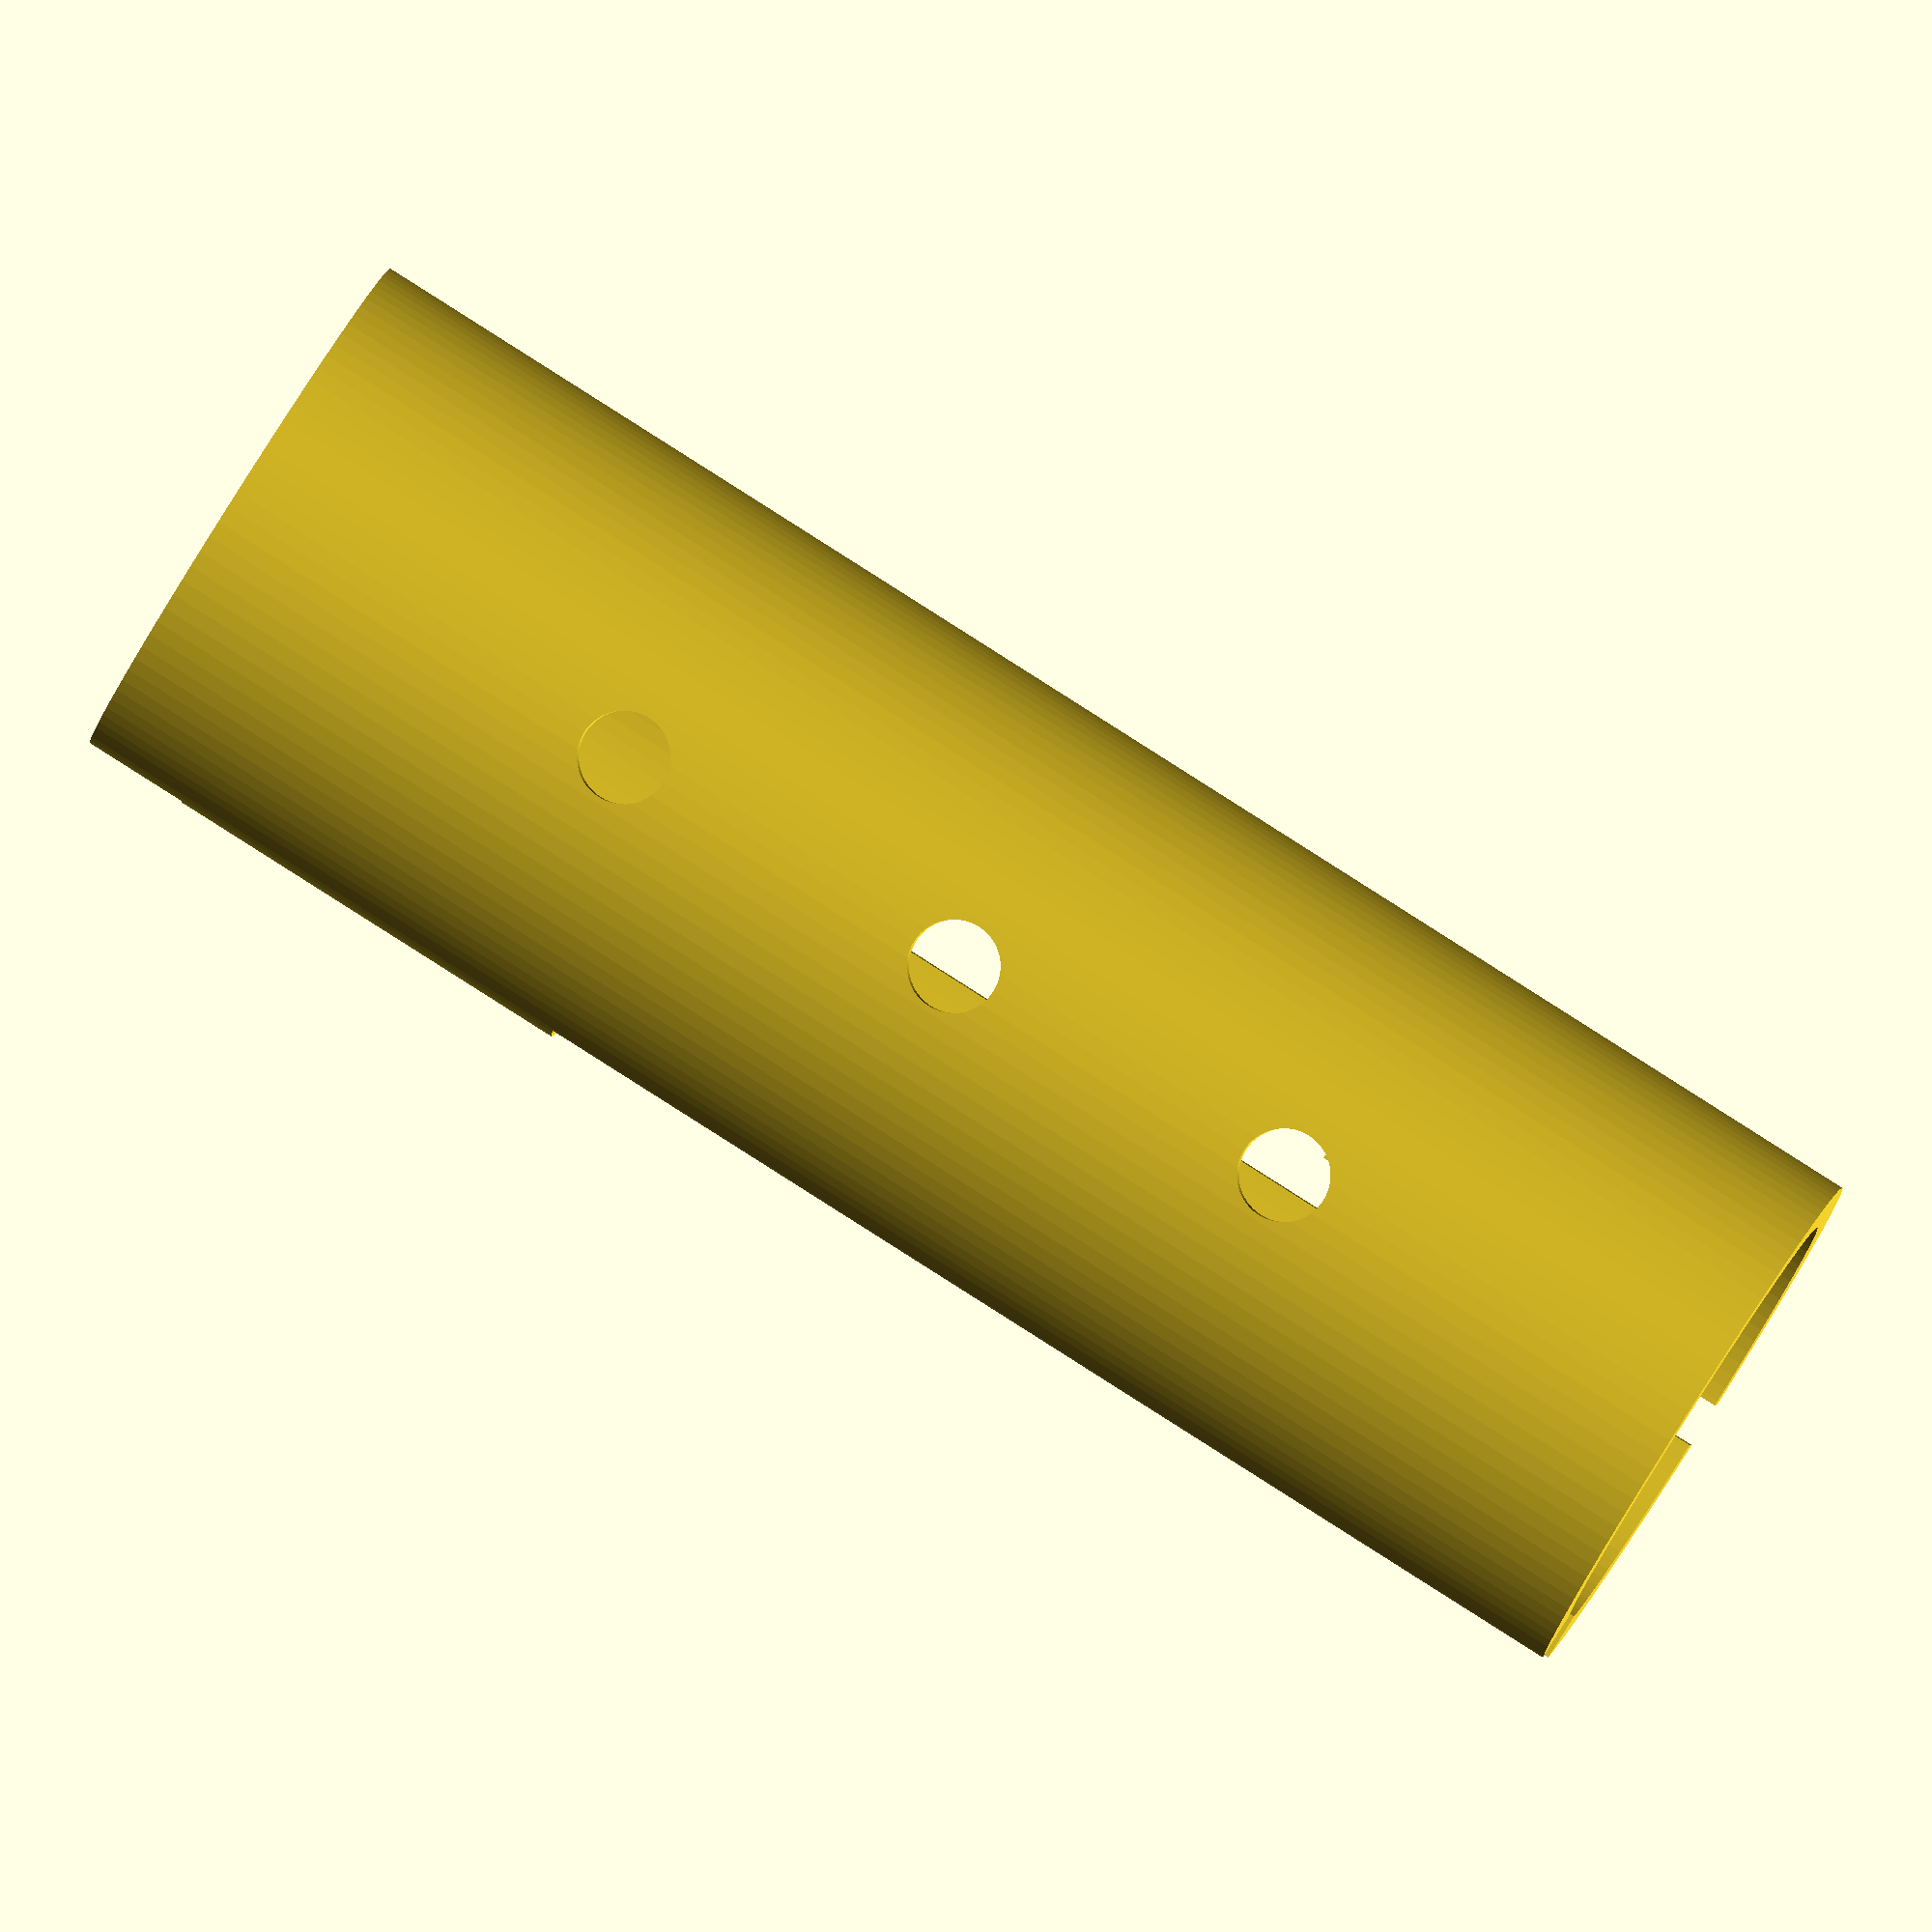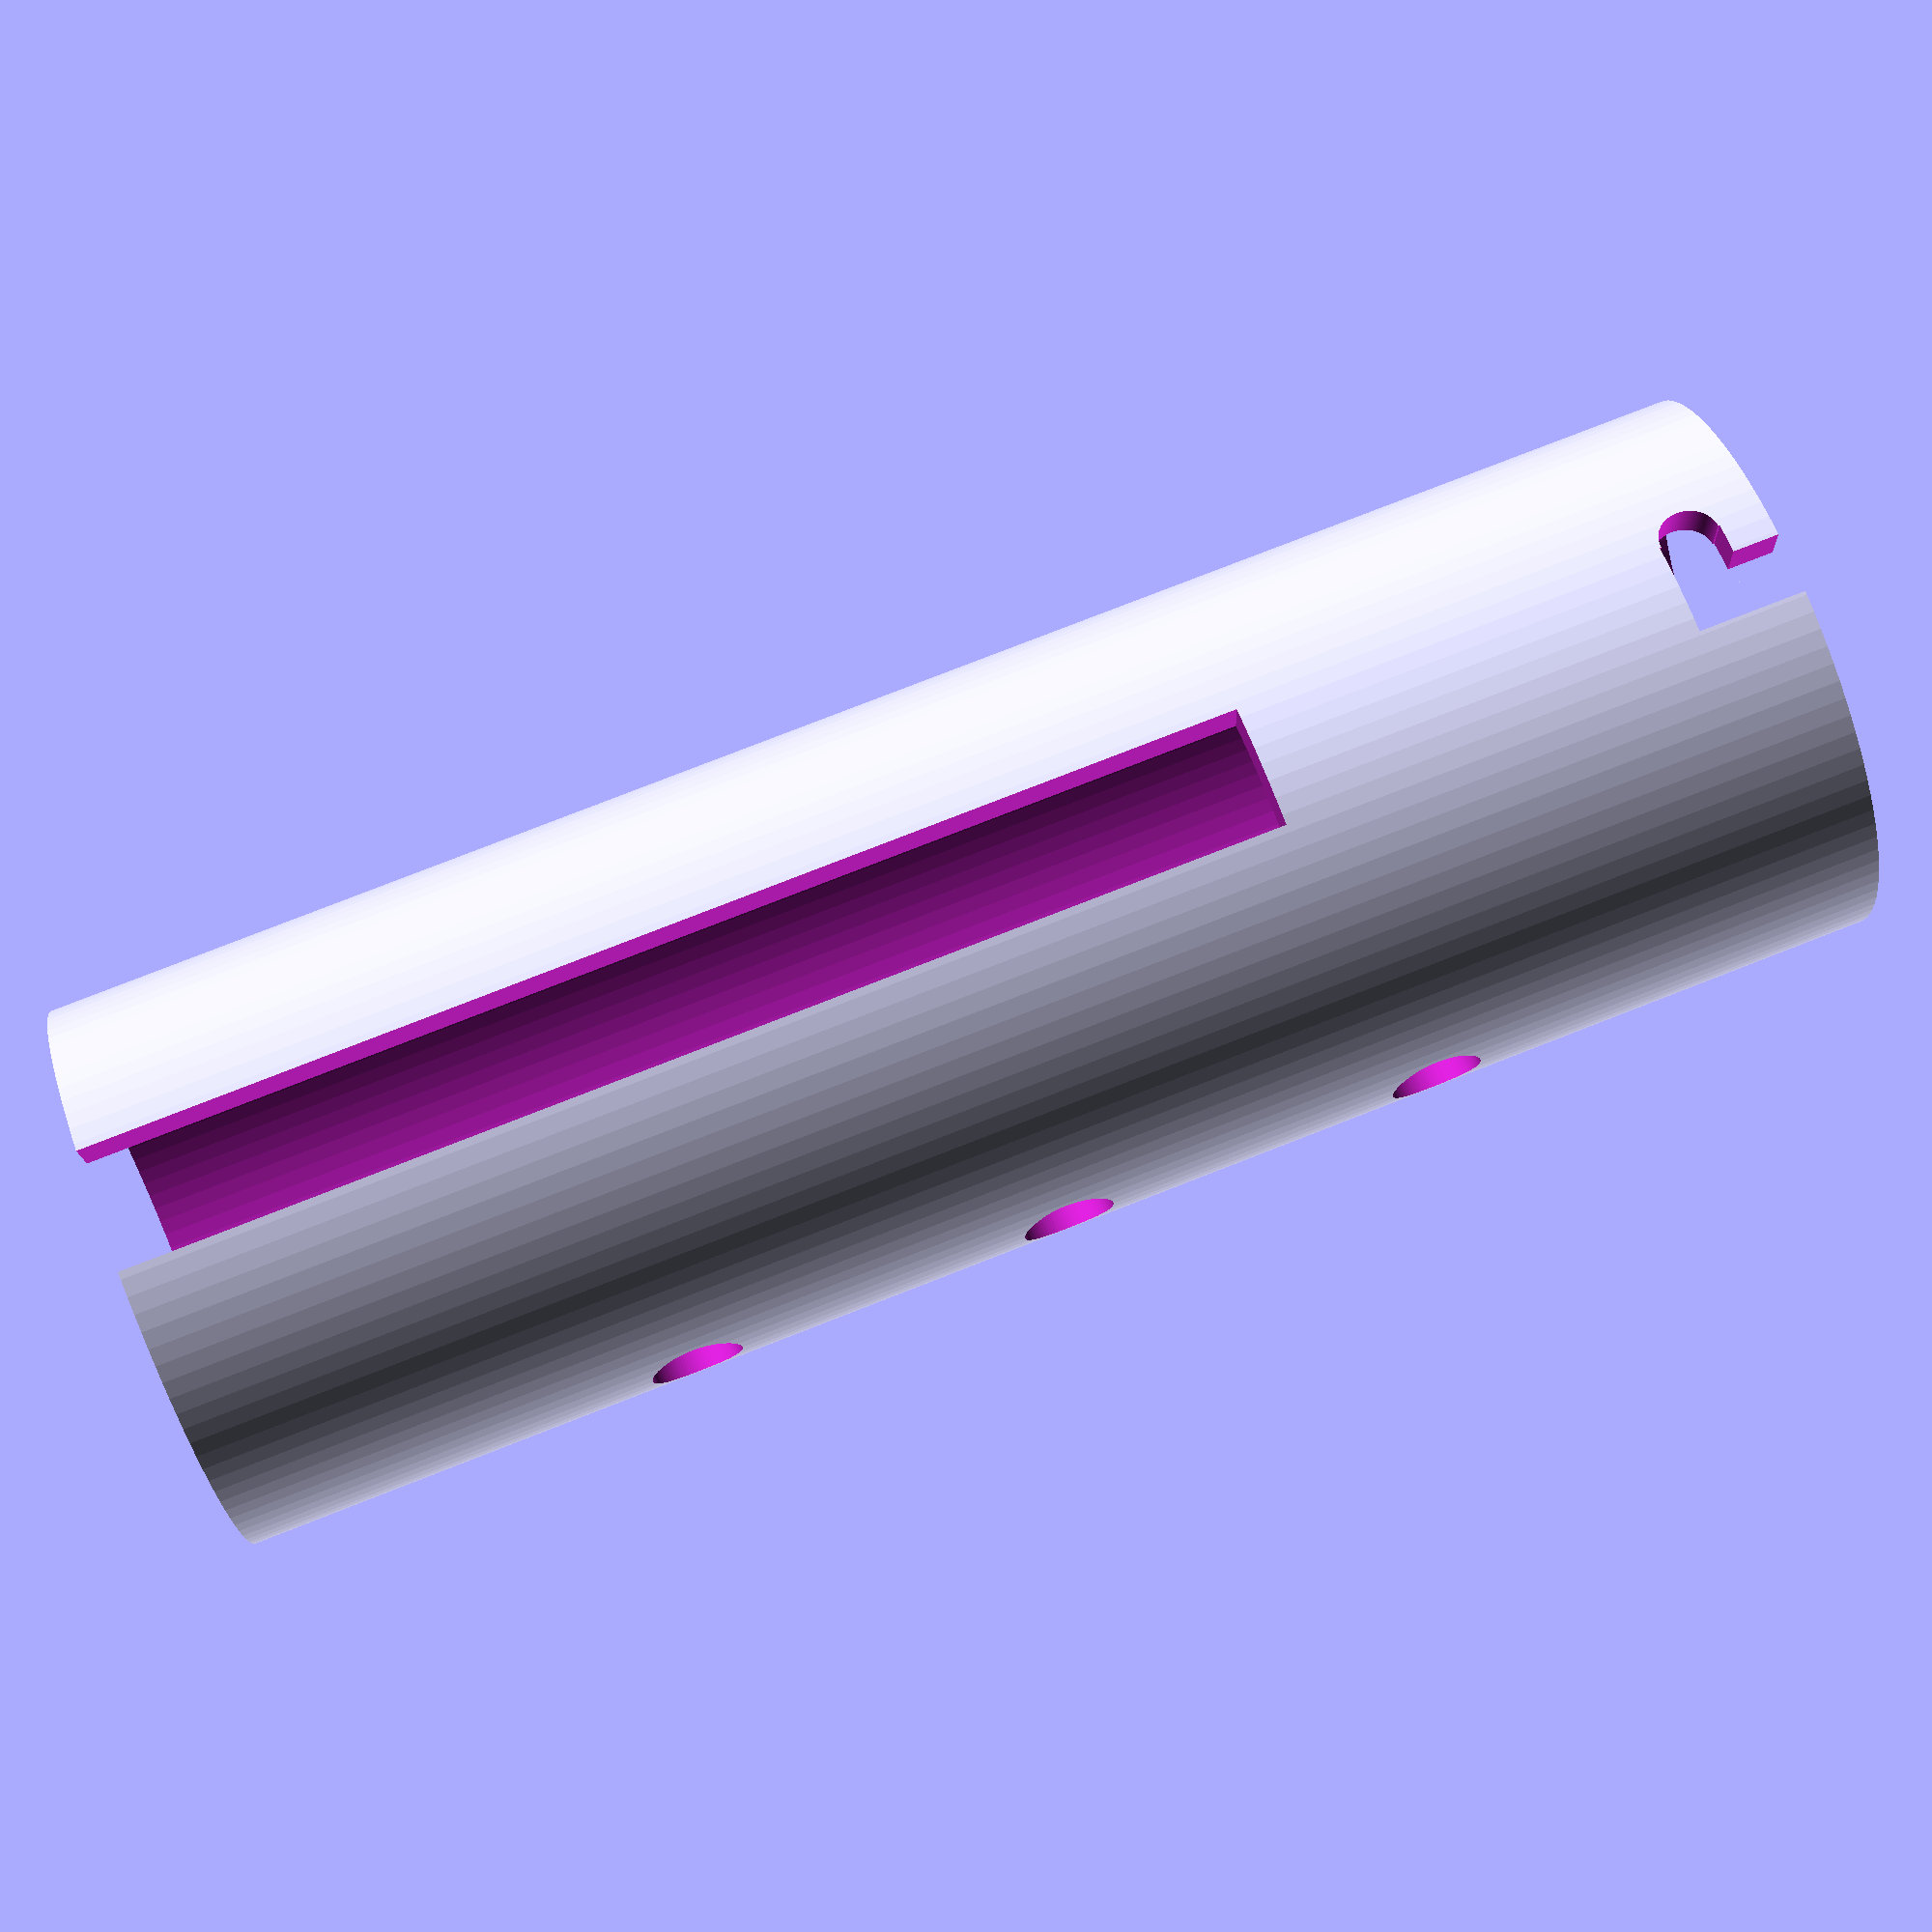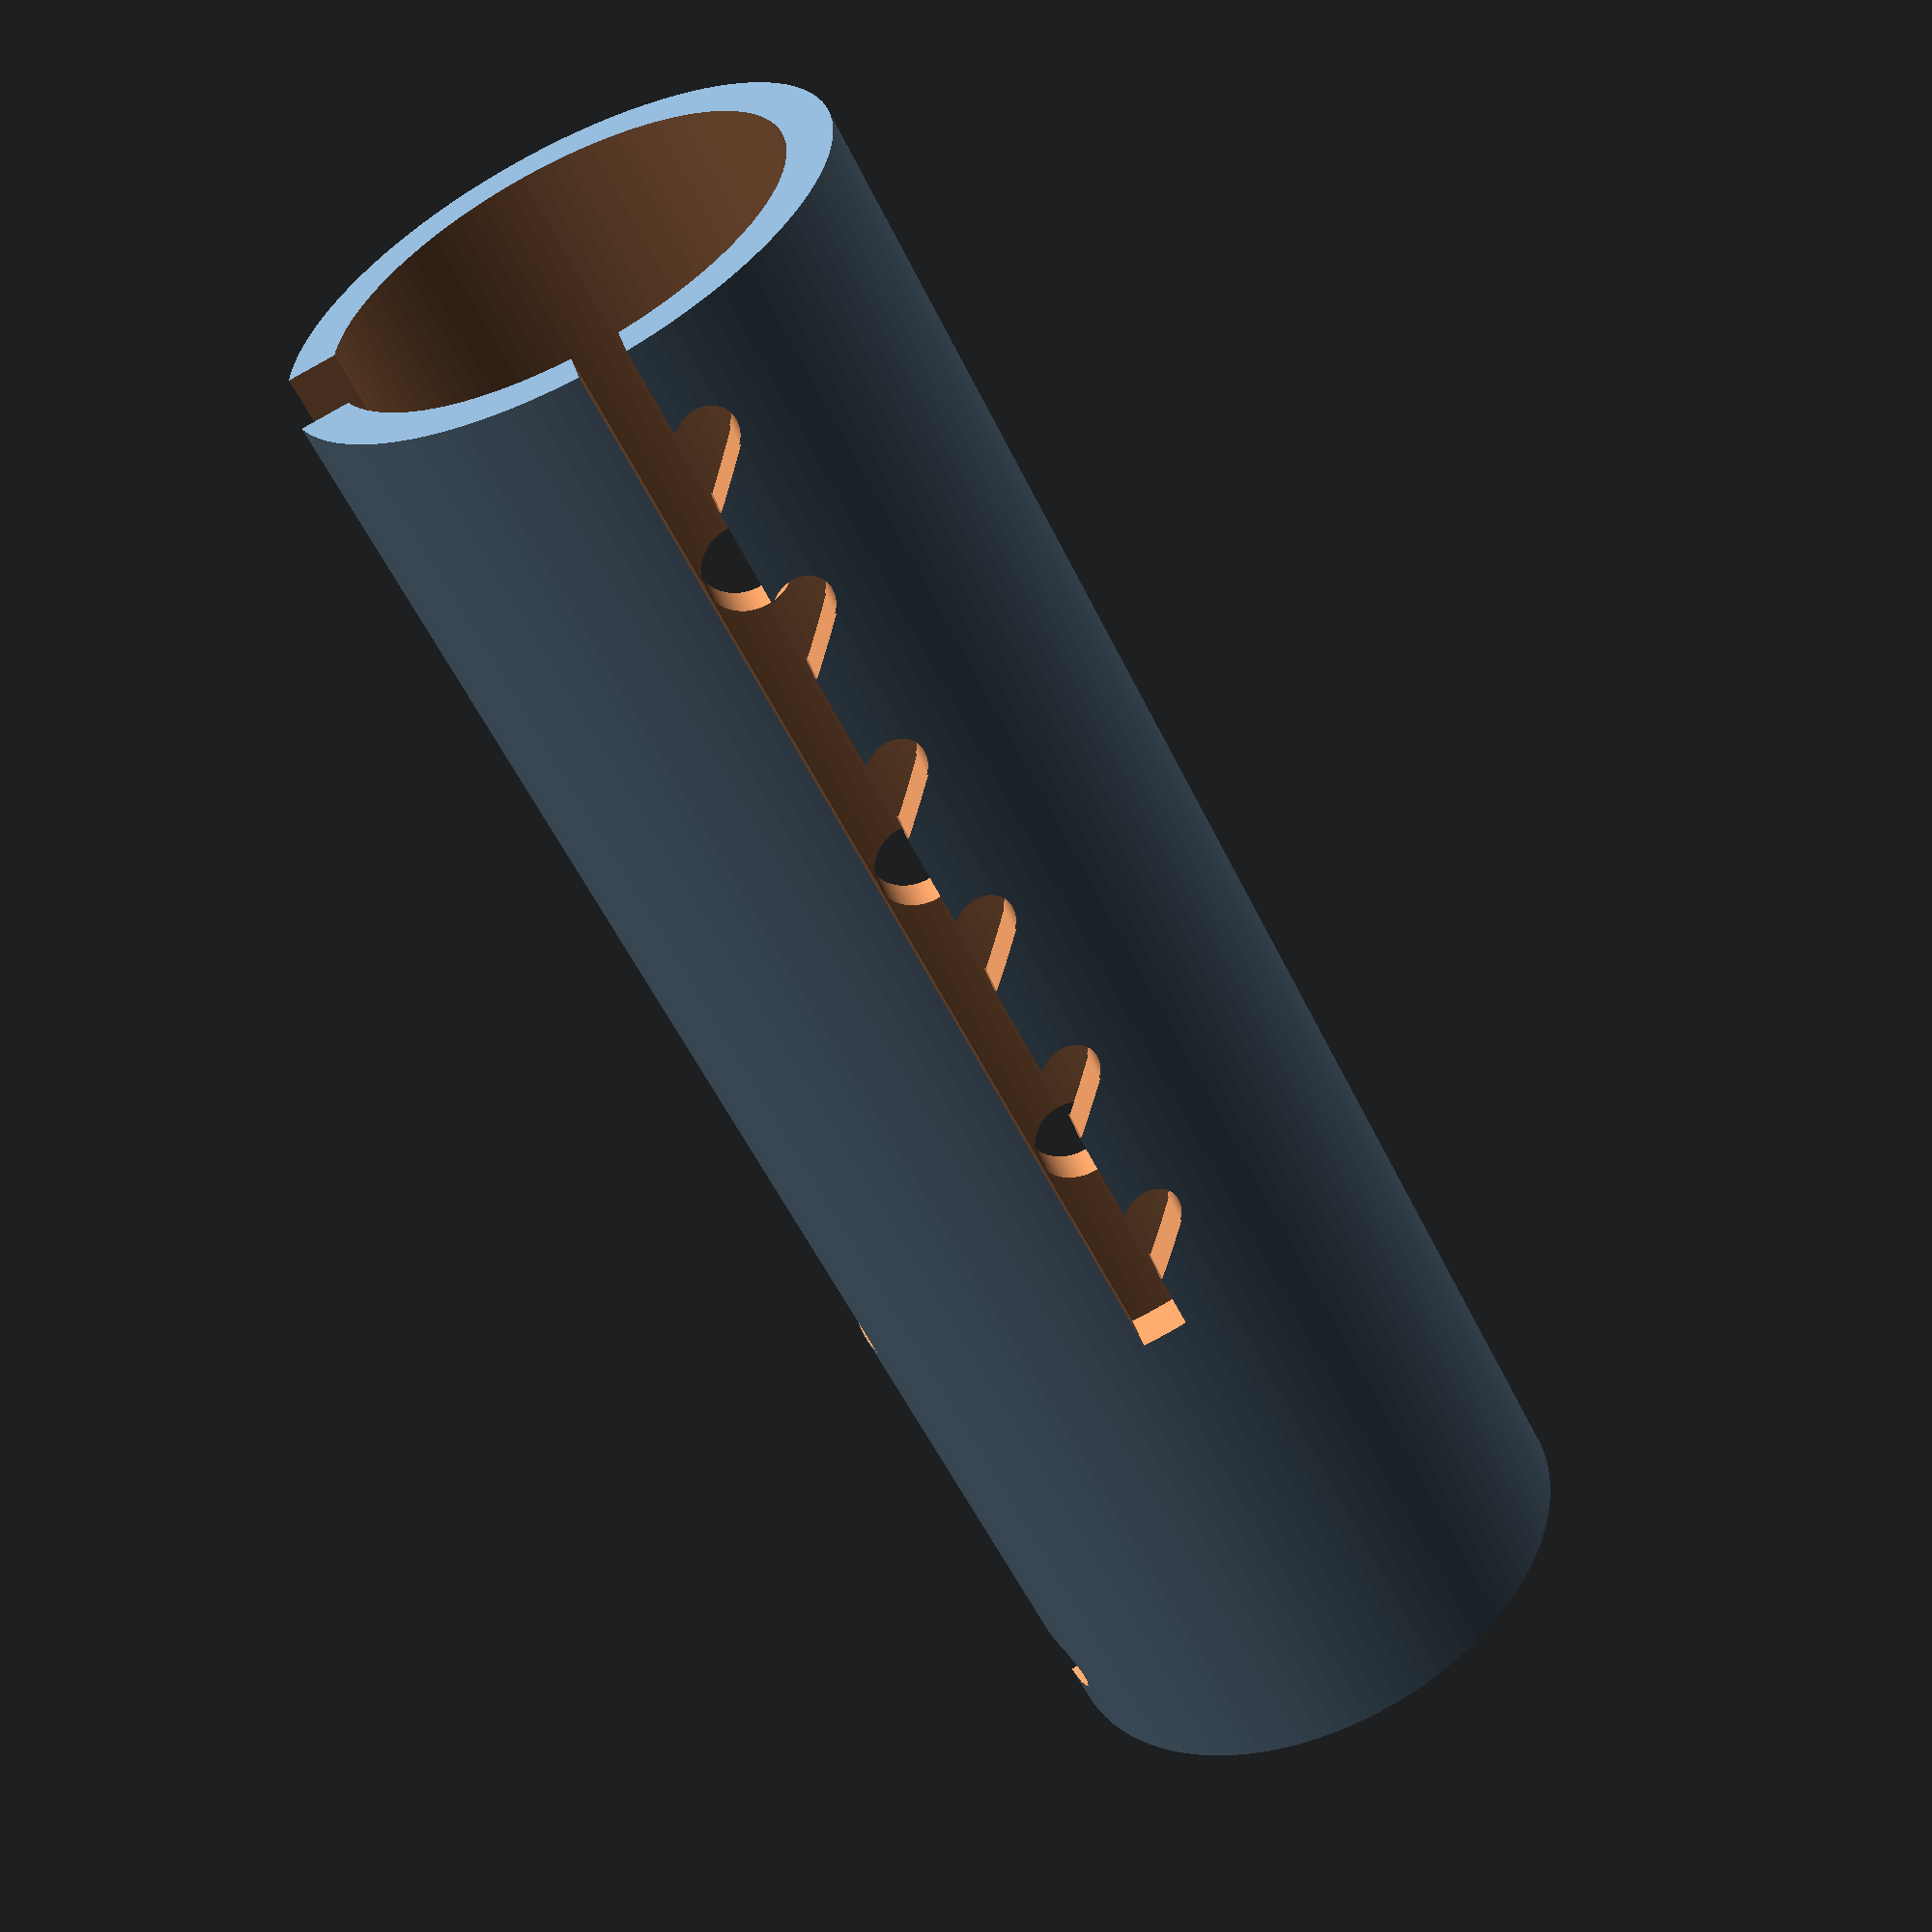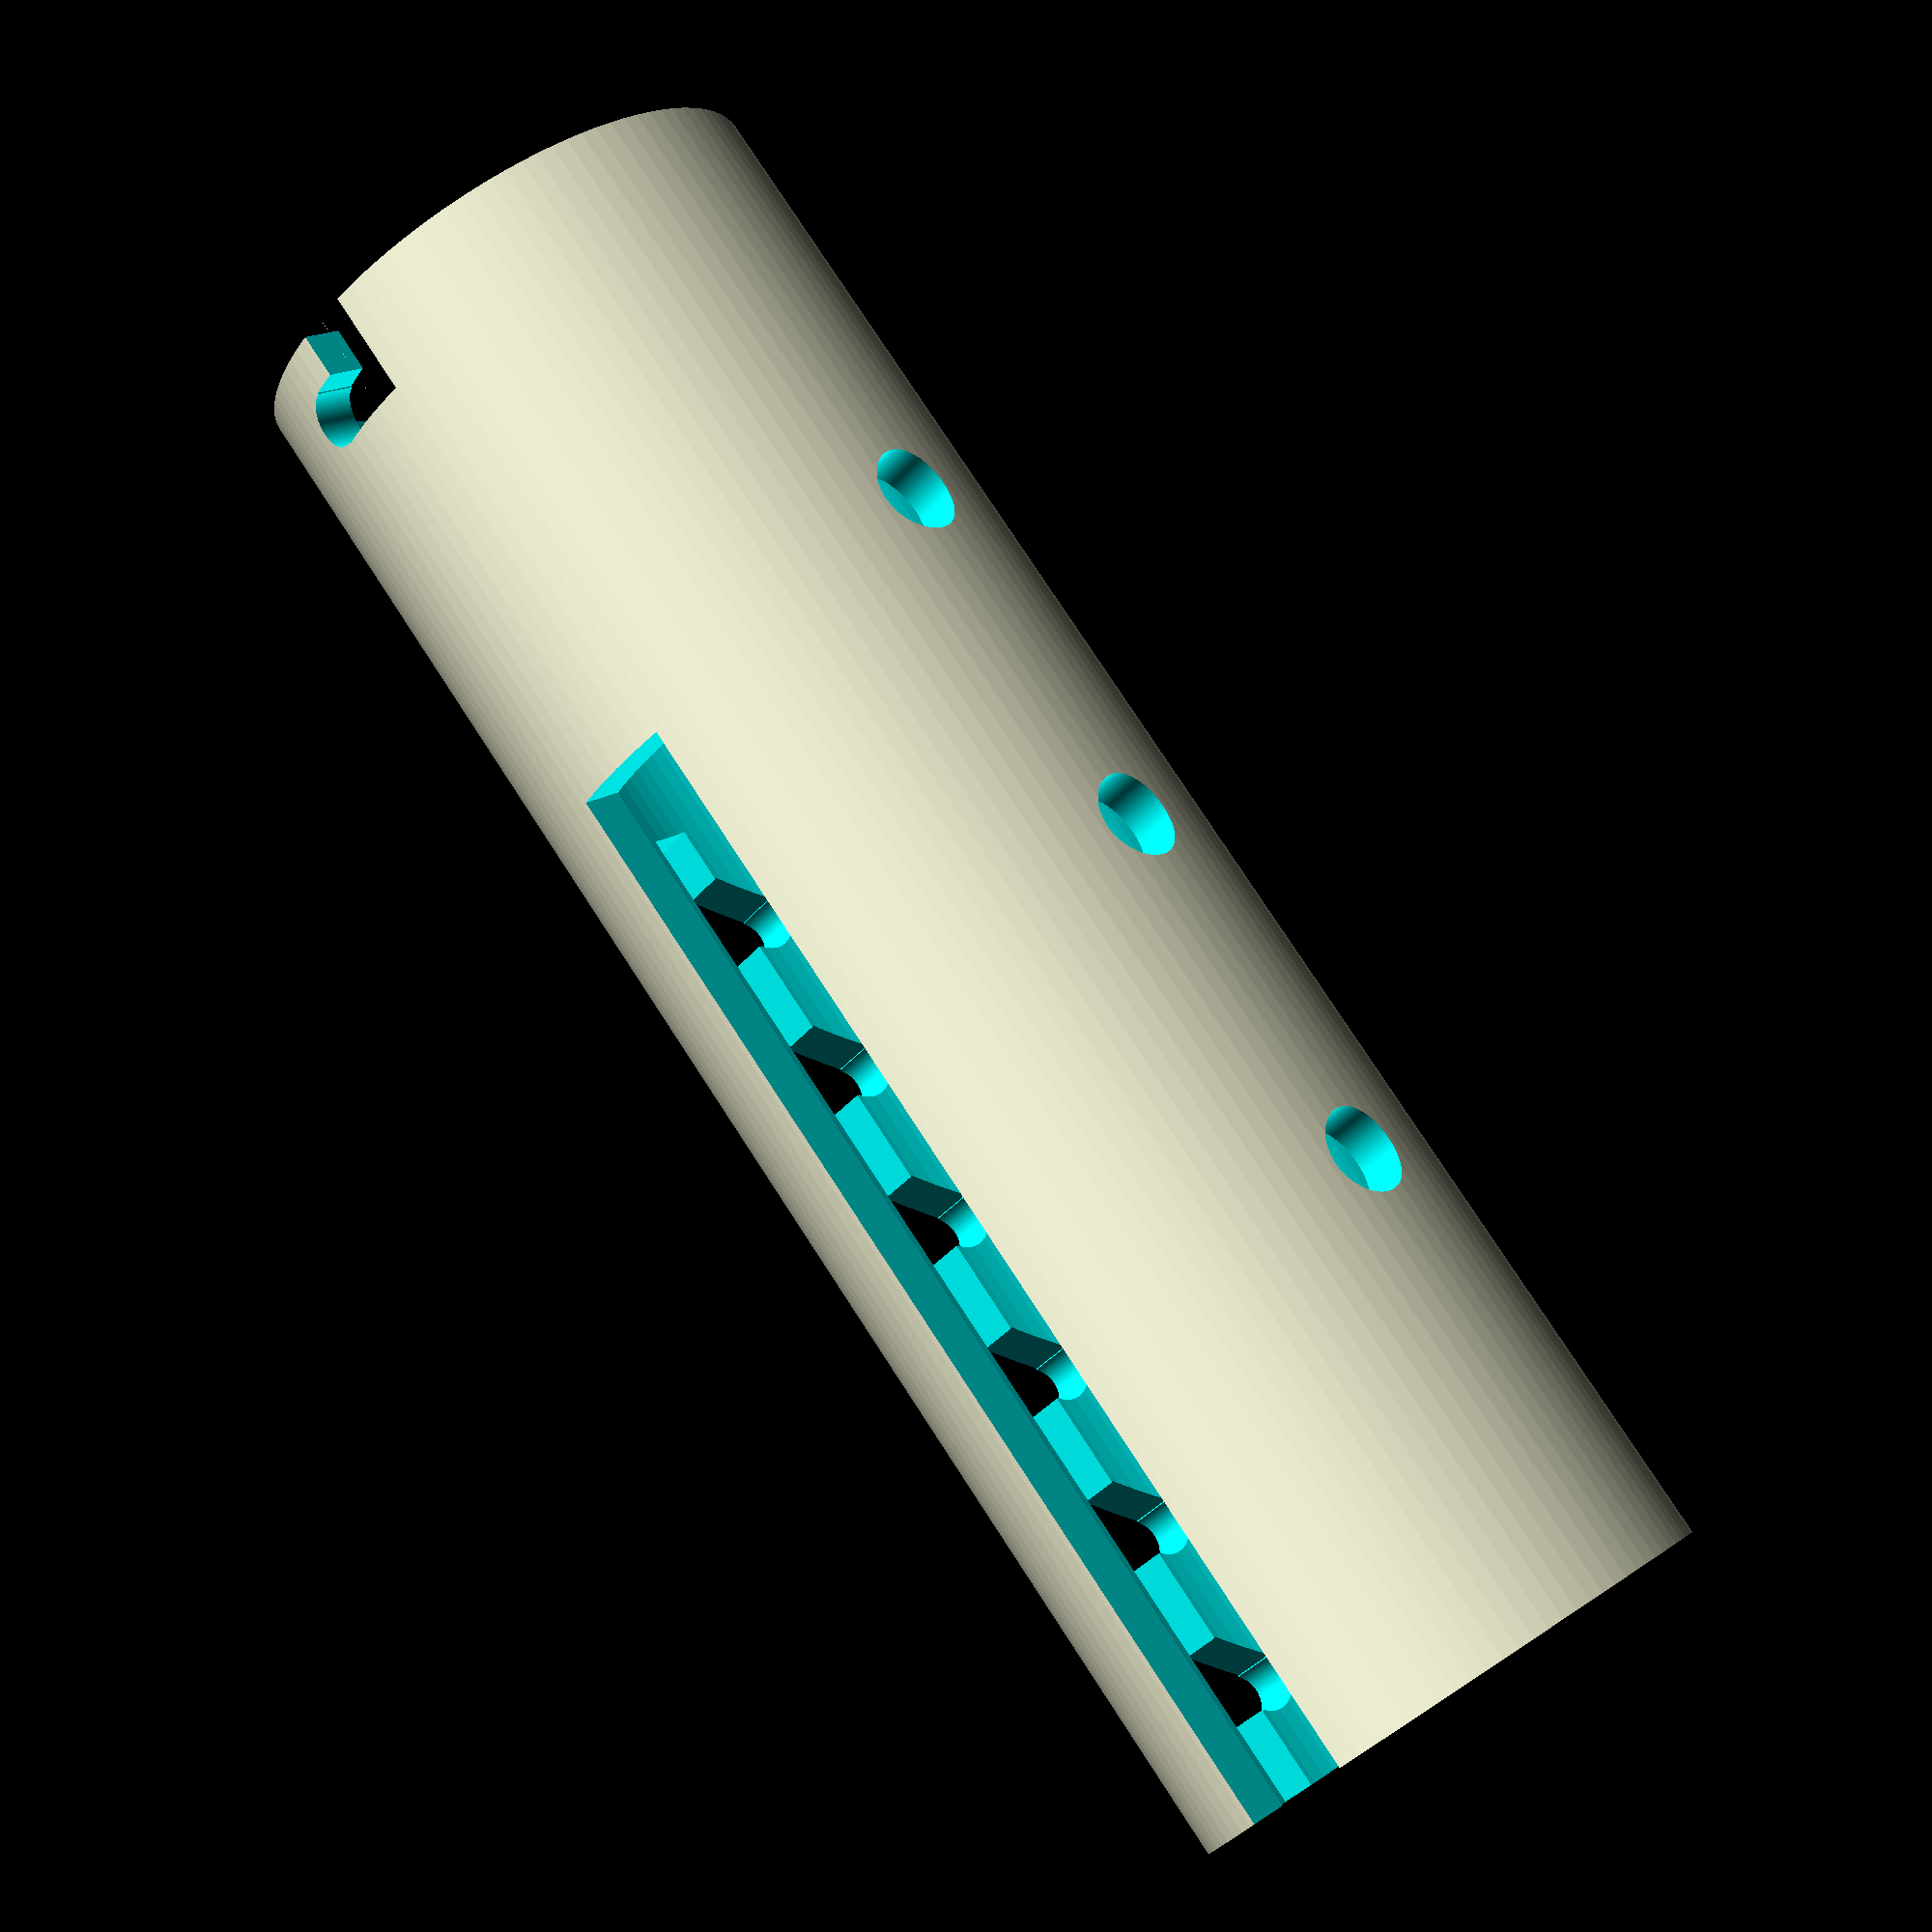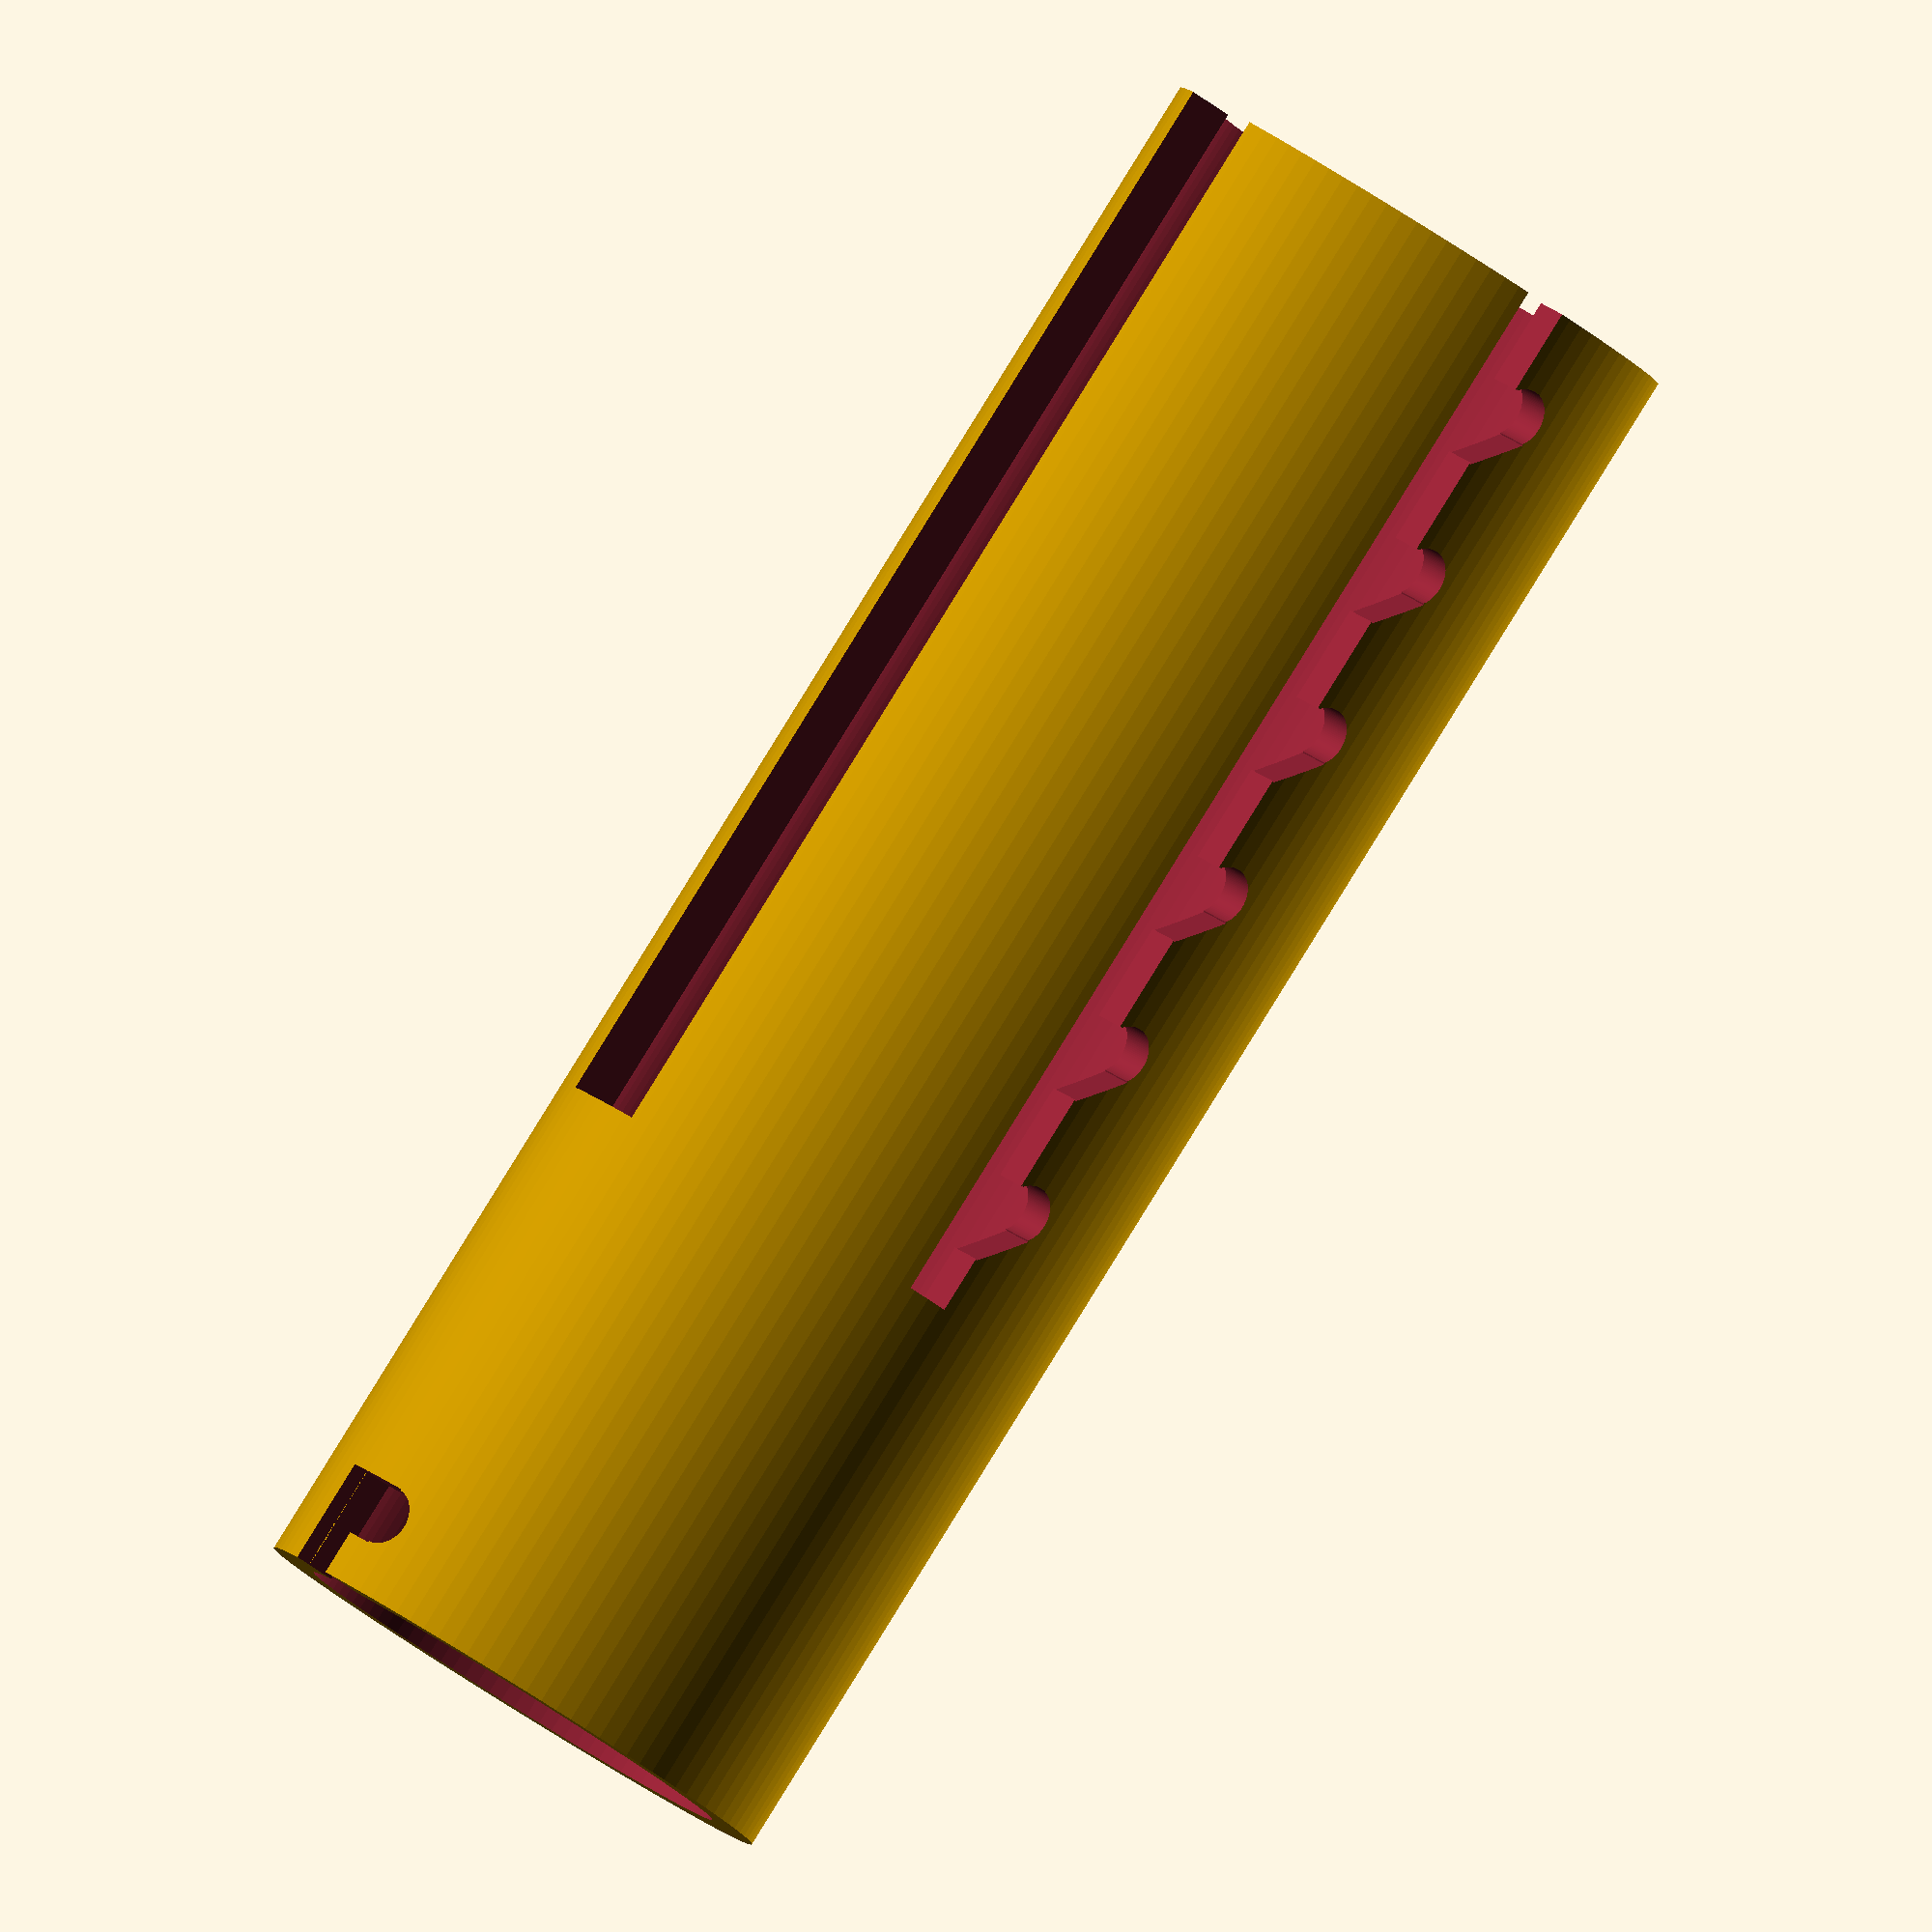
<openscad>
$fn=100;
rotate([180,0,180]) translate([0,0,-55]) color("blue") cover();
innerR=15;
! difference(){
	cylinder(r=18, h=110, center=true);
	cylinder(r=innerR, h=111, center=true);
//	translate([0,5,60])cube([40, 30,20, ] ,center=true);
	ventHole();
	translate([0,0,25]) ventHole();
	translate([0,0,-25]) ventHole();
	translate([-15,0,-20])cube([10,3,80], center=true ); // later cut 
	translate([0,-15,-20])cube([8,10,80], center=true ); // top cut head end
	translate([0,-13,63])cube([4,10,30], center=true ); // top cut tail end
	translate([-4,-14,50])  rotate([90,225,0]) slit(); // tail end screw slit
	slit2();
	translate([0,0,12]) slit2();
	translate([0,0,-12]) slit2();
	translate([0,0,-24]) slit2();
	translate([0,0,-36]) slit2();
	translate([0,0,-48]) slit2();

}

module ventHole() {
	rotate([0,90,0])translate([0,0,20]) cylinder (r=3, h=40, center=true);
}

module slit2() {
	translate([-13,3,0])rotate([0,90,0]) slit();
	}

module slit(){
	cylinder(r=1.9, h=10, center=true);
	rotate([0,0,135]) translate([0,2,0]) cube([4,4,10], center=true);
}

module cover(){
	h2=8;
	difference(){
		union(){
		translate([0,0,h2/2])	cylinder(r=innerR-.7, h=h2, center=true);
		cylinder(r=17, h=2, center=true);
		}
		translate([0,-1,0]) rotate([0,0,90]) cylinder(r=3.2, h=25, center=true);
		translate([0,14,0]) cube([6.4,30,17], center=true ); // verticl cut 
		rotate([90,0,0]) translate([0,5,0]) cylinder(r=1.8,h=20); //screw
		//translate([0,-9,0]) cube ([6,3,9], center=true) ; //hex nut
	}
}


translate([0,0,-50]) color("red") nosecone();
module nosecone() {
	difference (){
		cylinder(r=innerR-0.5, h=38);
		translate([0,0,-.1])cylinder(r2=innerR-1, r1=2, h=39);
		rotate([90,0,-90]) translate([0,3,4]) cylinder(r=1.8,h=18); //screw
		translate([0,-7,26])cube([8,16,25], center=true ); // top cut head end
		}
}


	


</openscad>
<views>
elev=273.9 azim=274.7 roll=122.4 proj=o view=wireframe
elev=100.8 azim=6.1 roll=291.3 proj=p view=solid
elev=56.4 azim=283.7 roll=205.7 proj=p view=wireframe
elev=281.9 azim=225.3 roll=146.9 proj=p view=wireframe
elev=272.6 azim=122.0 roll=31.8 proj=o view=solid
</views>
